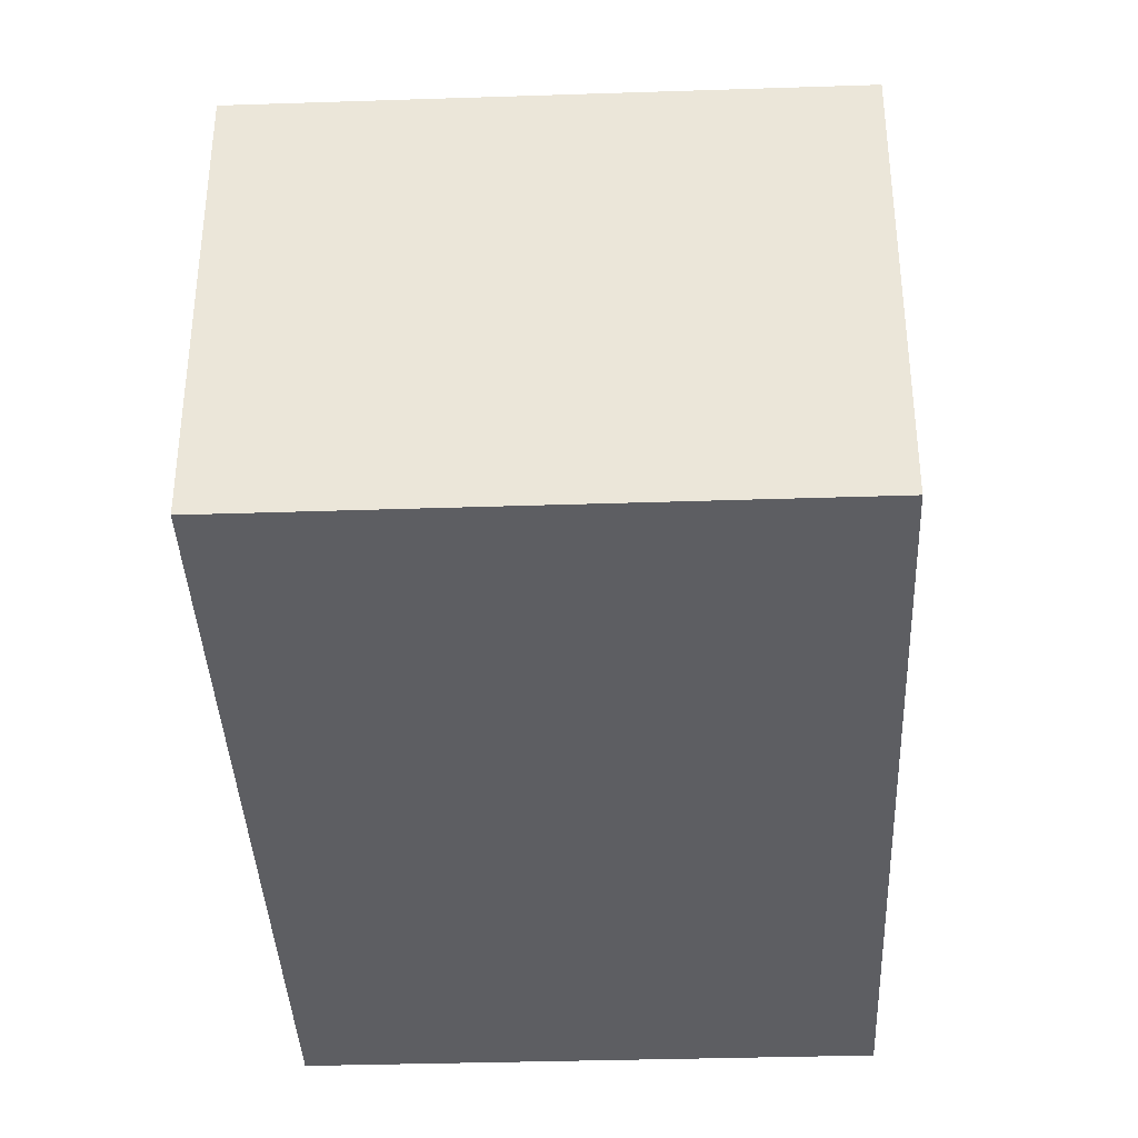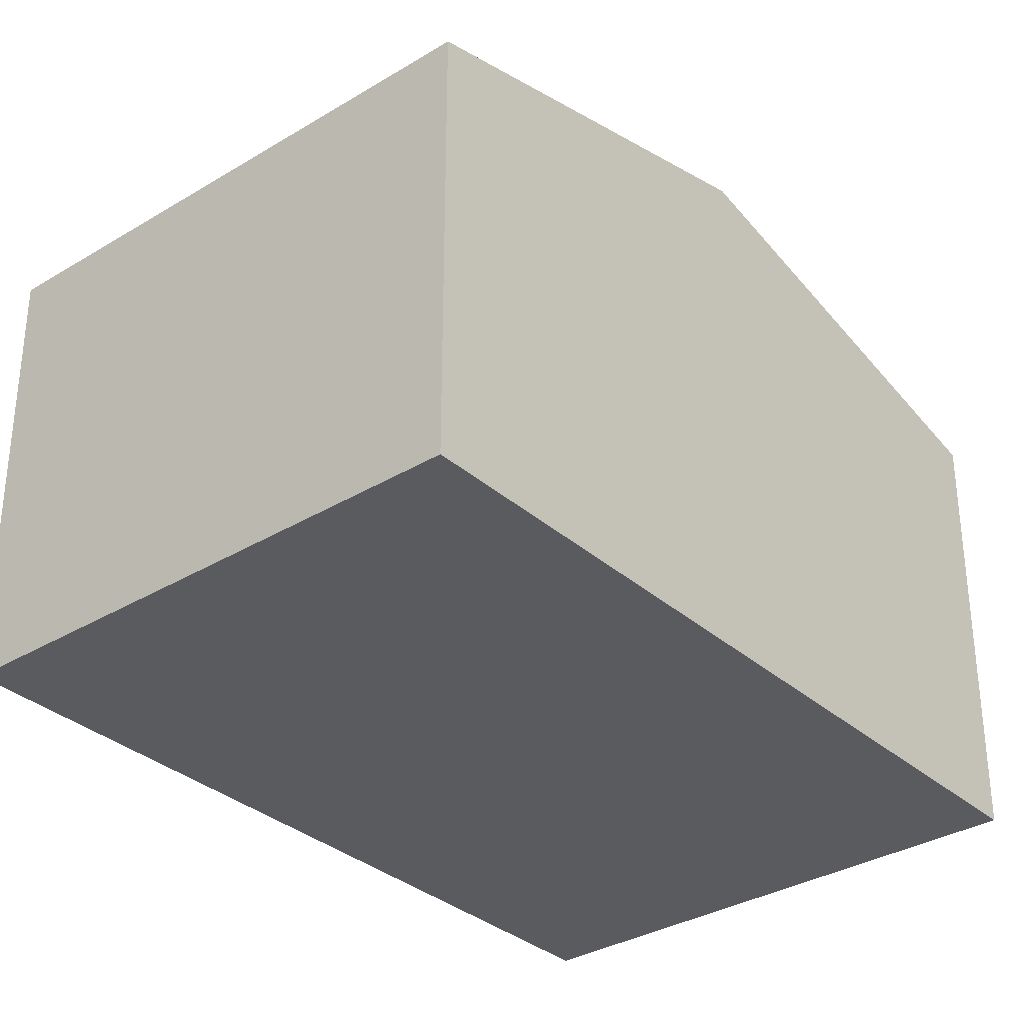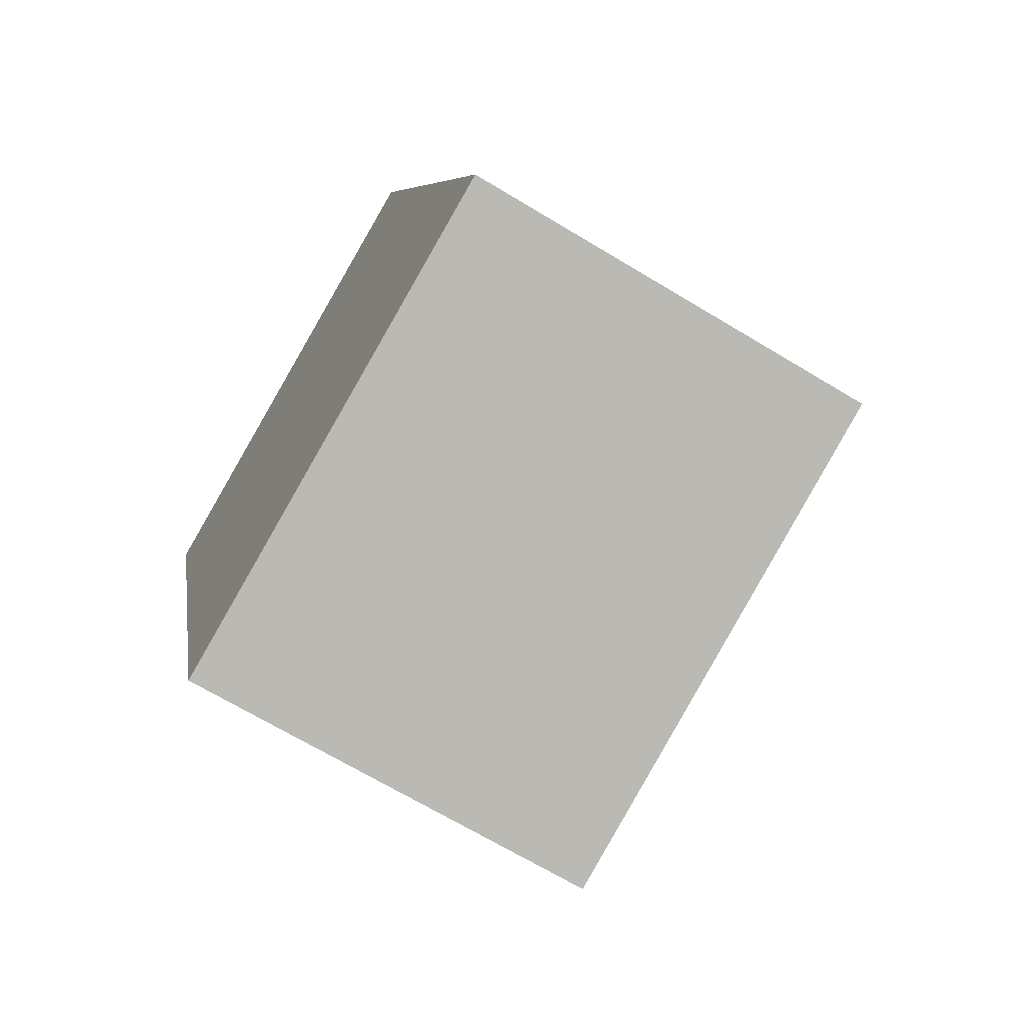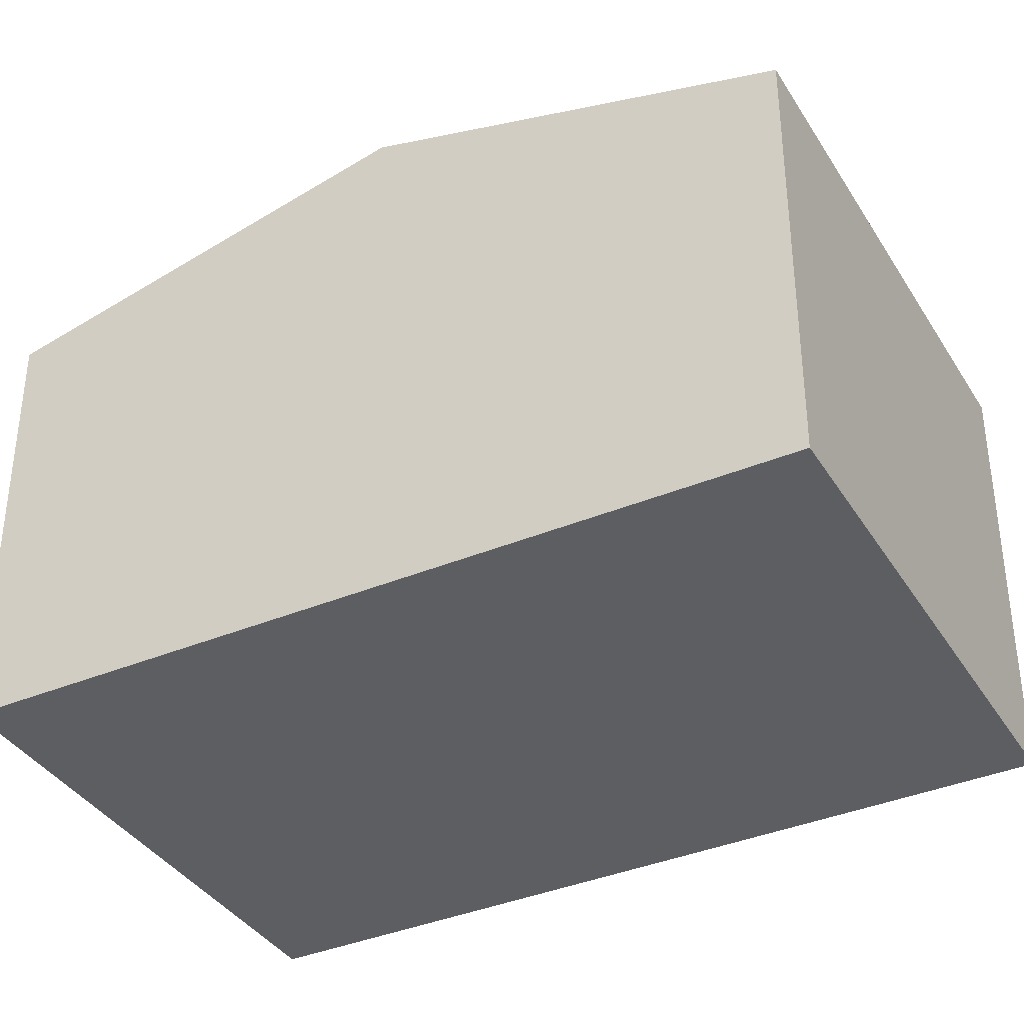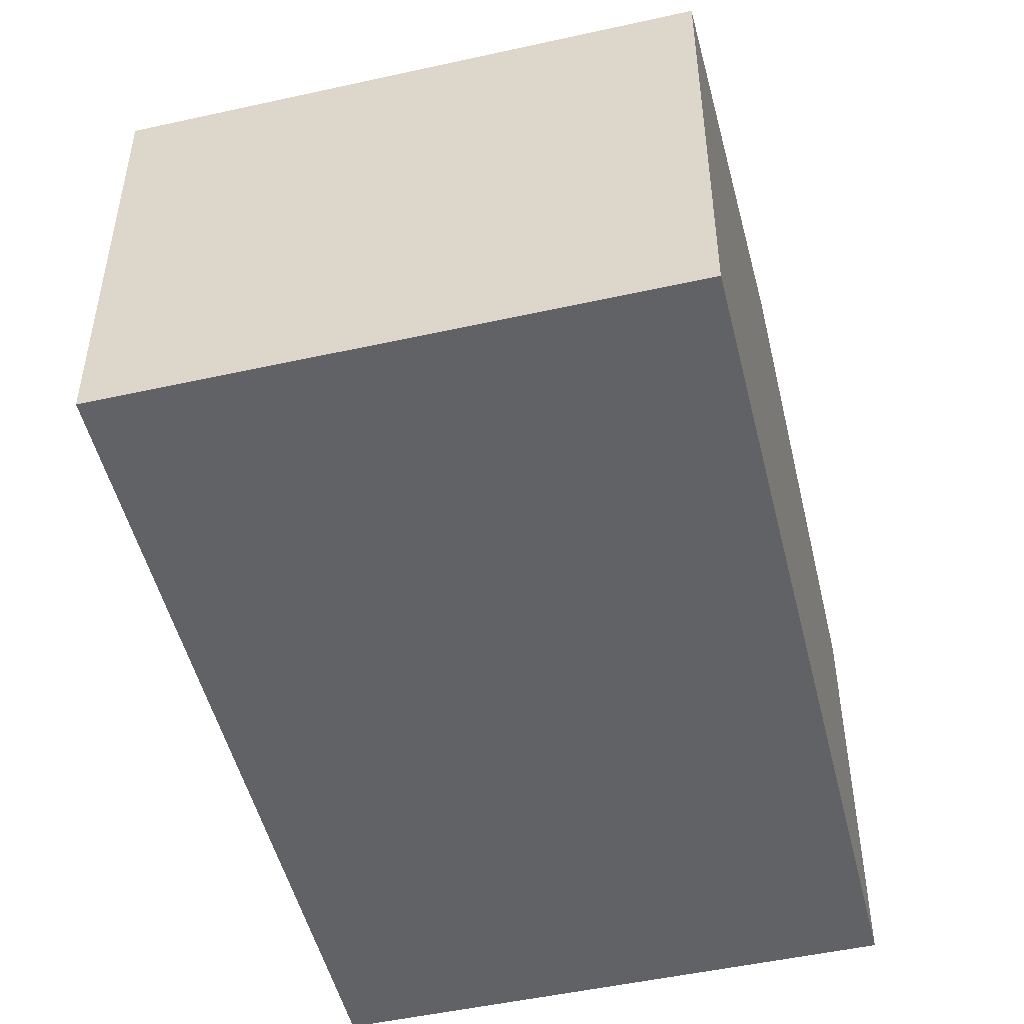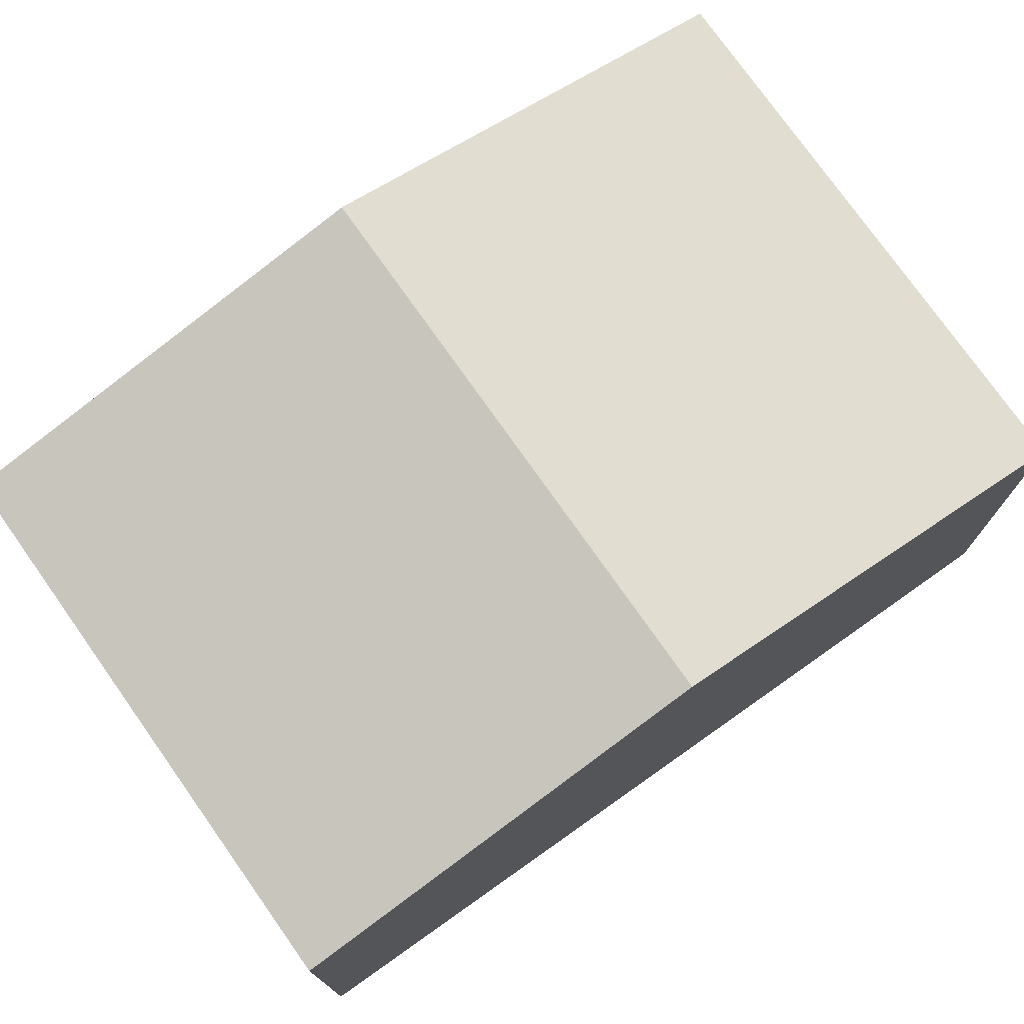
<metadata>
{"format":"obj","ext":"obj","renderer":"f3d","projection":"perspective","resolution":1024,"background":"white","views":[{"elev":-38.4,"azim":166.0,"up":"+Y"},{"elev":-33.2,"azim":-156.5,"up":"+Y"},{"elev":-68.7,"azim":58.9,"up":"+Z"},{"elev":-37.3,"azim":-78.1,"up":"+Y"},{"elev":-50.5,"azim":177.3,"up":"+Y"},{"elev":76.4,"azim":-141.6,"up":"+Y"}]}
</metadata>
<code>
v  2.373 10.89 -8.098
v  5.245 8.865 -16.02
v  4.738 8.865 -16.17
v  15.37 8.865 -13.04
v  12.96 10.89 -4.983
v  5.245 8.863 1.523
v  0 8.858 5.424e-16
v  10.56 8.867 3.066
v  0 0 0
v  10.56 -1.877e-16 3.066
v  5.245 -9.326e-17 1.523
v  12.96 3.051e-16 -4.983
v  15.37 7.985e-16 -13.04
v  5.245 9.809e-16 -16.02
v  4.738 9.901e-16 -16.17
v  2.373 4.959e-16 -8.098
g defaultobject
f 1 2 3
f 2 1 4
f 4 1 5
f 6 1 7
f 1 6 5
f 5 6 8
f 9 6 7
f 6 9 8
f 8 9 10
f 10 9 11
f 10 5 8
f 5 10 4
f 4 10 12
f 4 12 13
f 13 2 4
f 2 13 14
f 2 14 3
f 3 14 15
f 1 9 7
f 9 1 3
f 9 3 16
f 16 3 15
f 12 14 13
f 14 12 10
f 14 10 15
f 15 10 16
f 16 10 11
f 16 11 9

</code>
